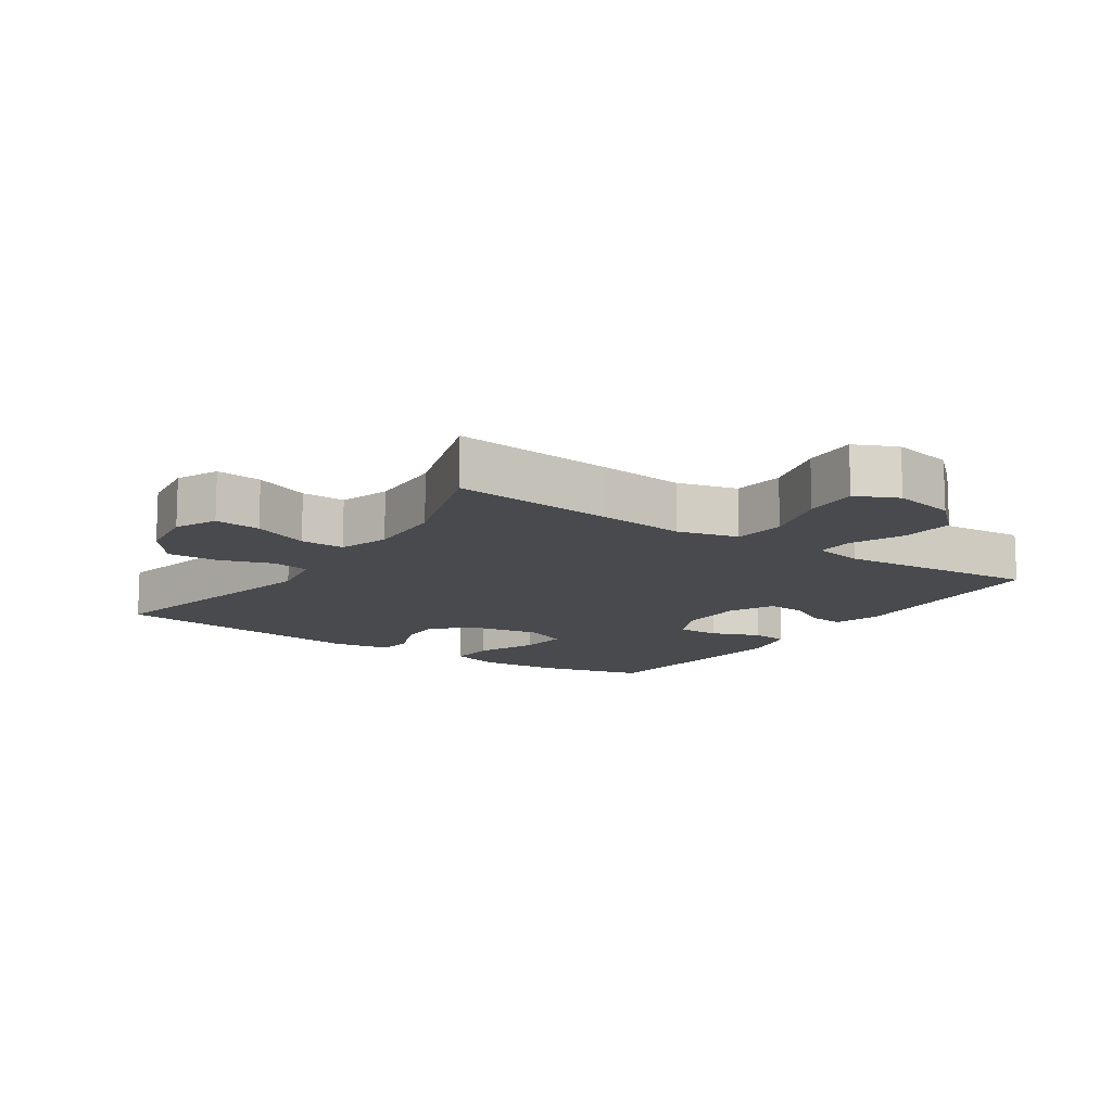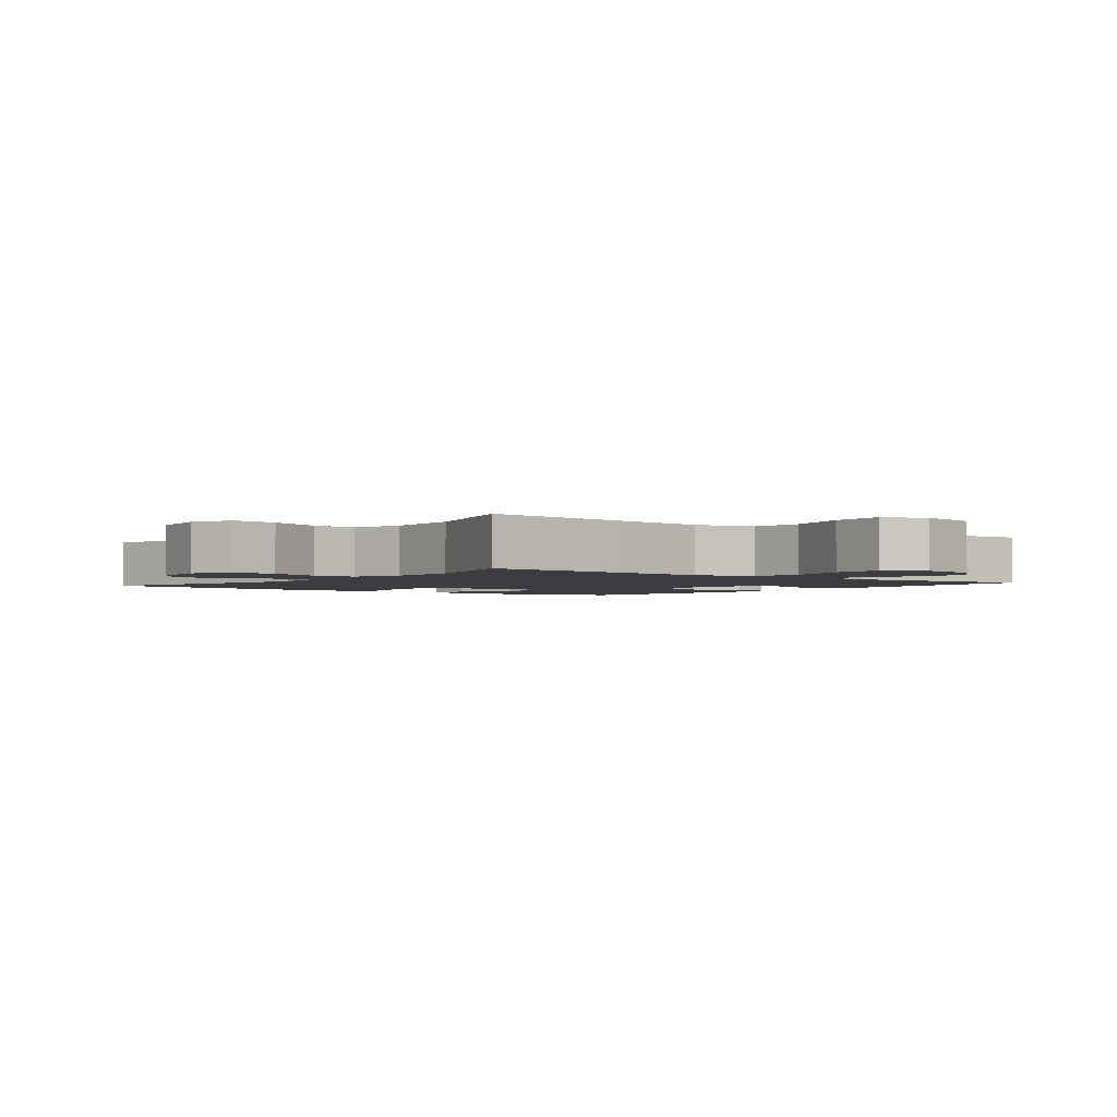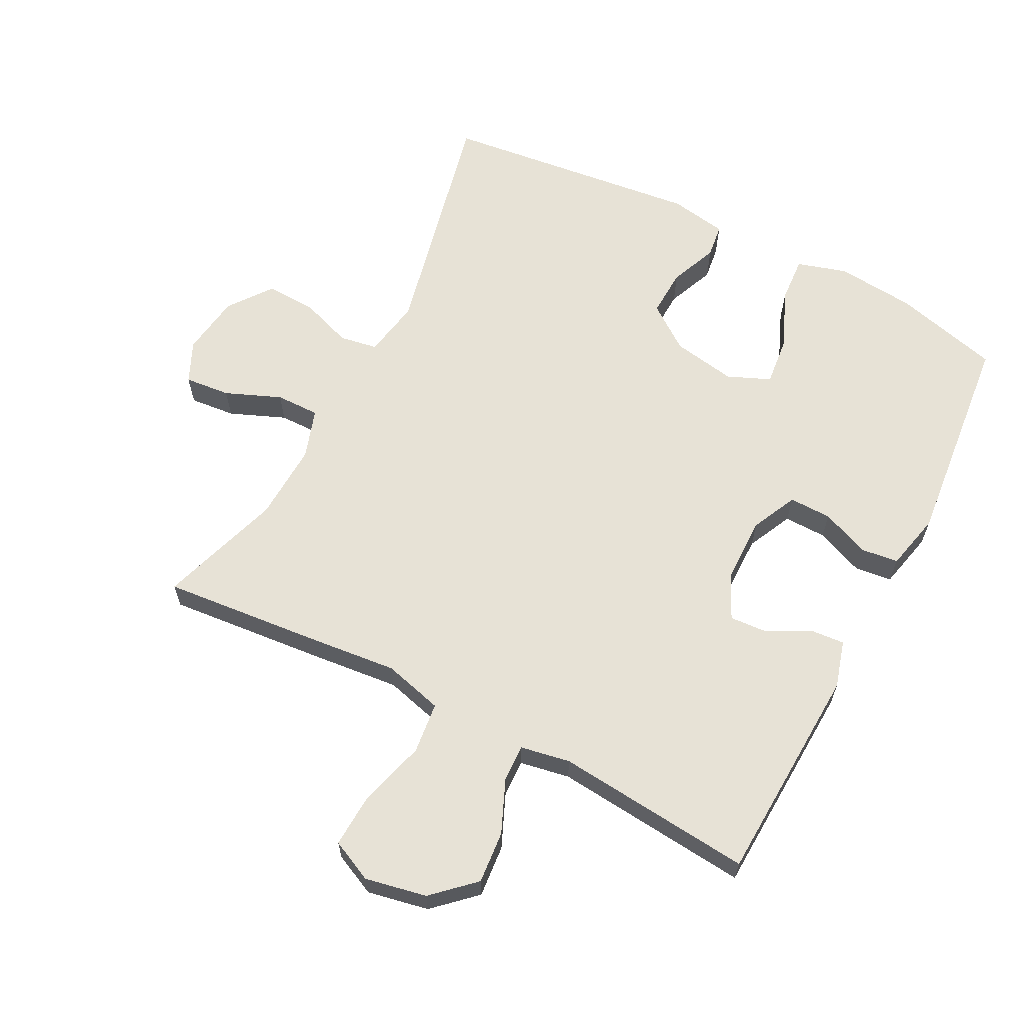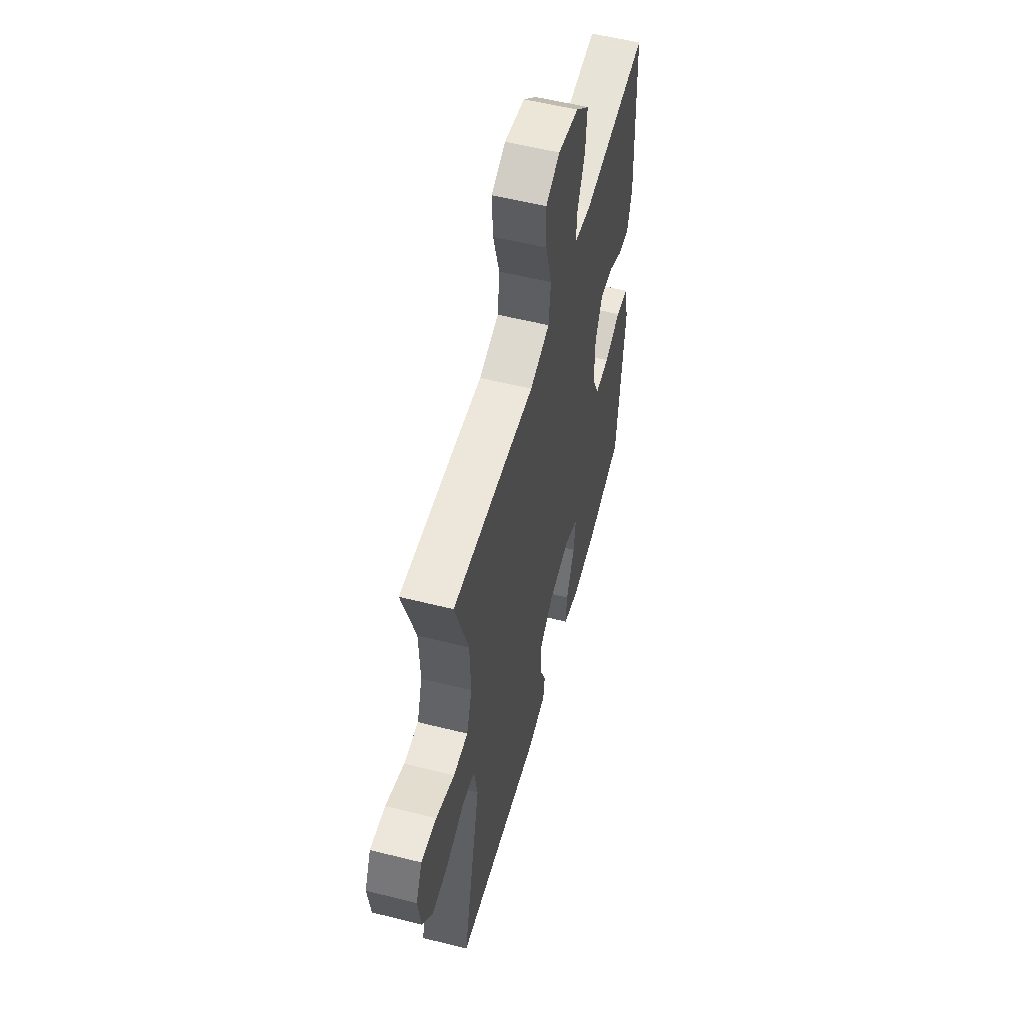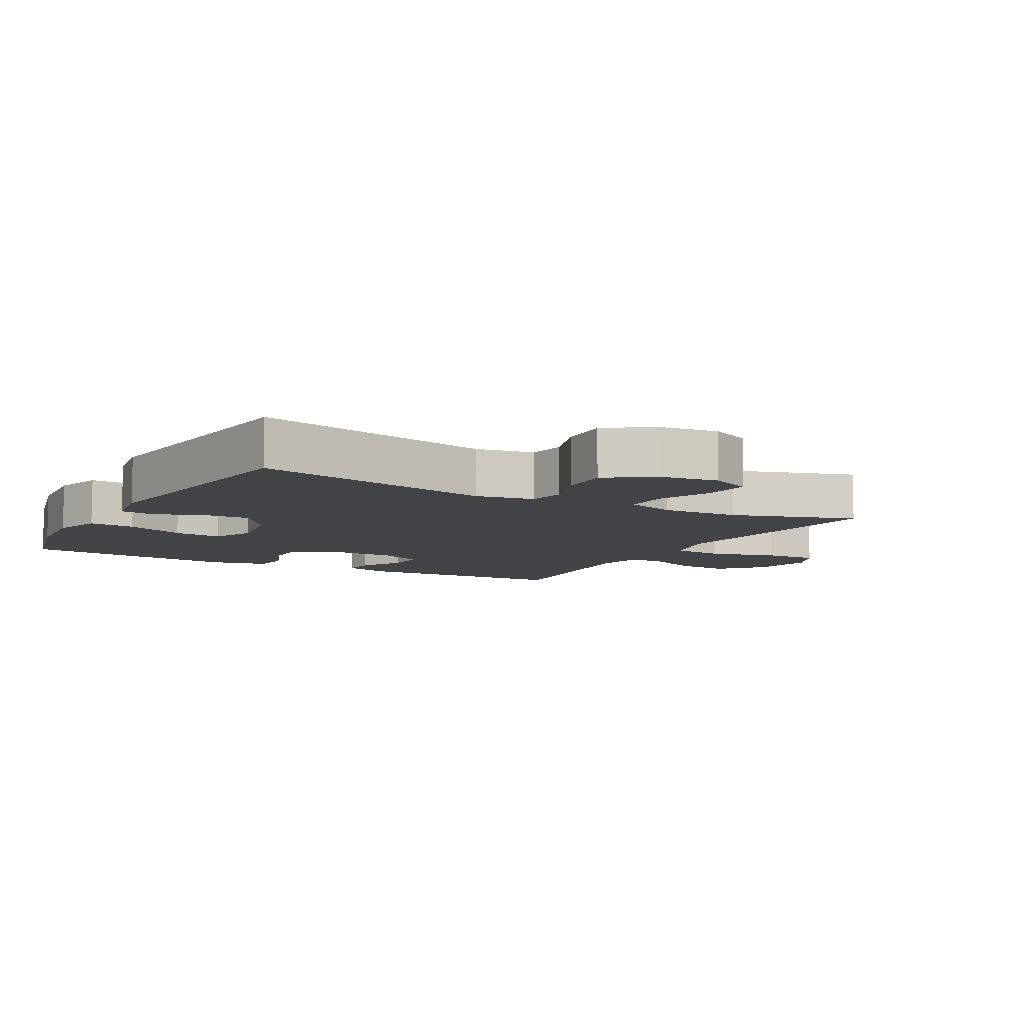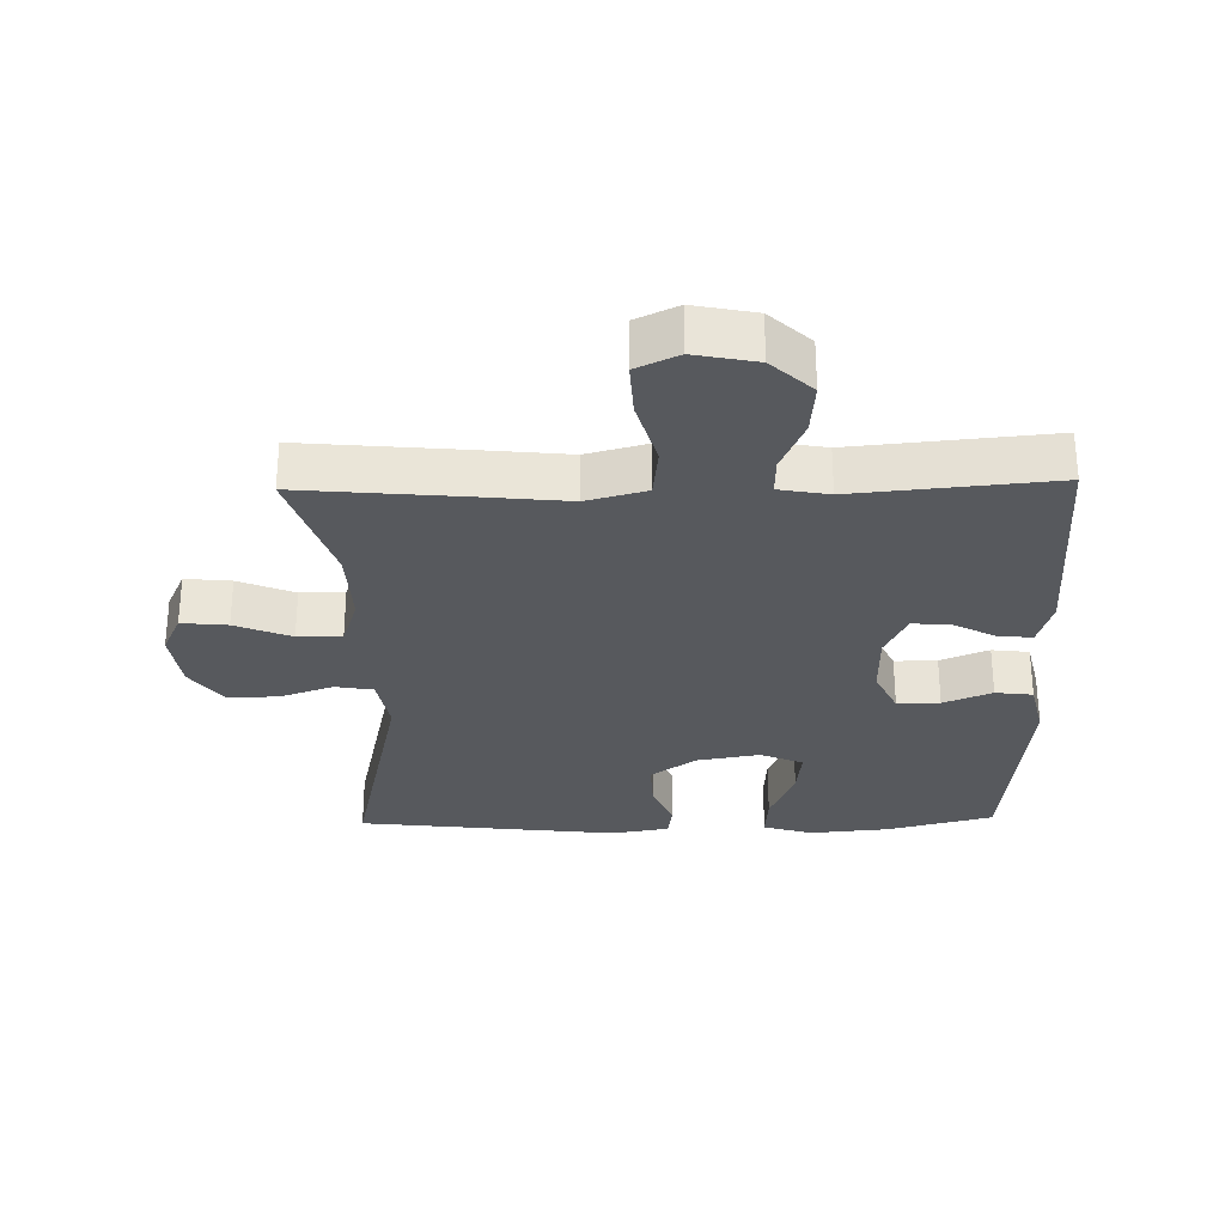
<metadata>
{"format":"obj","ext":"obj","renderer":"f3d","projection":"perspective","resolution":1024,"background":"white","views":[{"elev":-12.8,"azim":-34.1,"up":"+Y"},{"elev":-2.3,"azim":-38.2,"up":"+Y"},{"elev":63.2,"azim":27.5,"up":"+Y"},{"elev":55.7,"azim":-75.2,"up":"+Z"},{"elev":-8.2,"azim":-119.2,"up":"+Y"},{"elev":-29.3,"azim":1.3,"up":"+Y"}]}
</metadata>
<code>
v -0.5 0.07 0.5
v -0.256 0.07 0.477
v -0.121 0.07 0.463
v -0.03 0.07 0.487
v -0.021 0.07 0.566
v -0.05 0.07 0.668
v -0.054 0.07 0.751
v 0.01 0.07 0.781
v 0.104 0.07 0.762
v 0.166 0.07 0.704
v 0.159 0.07 0.624
v 0.124 0.07 0.543
v 0.122 0.07 0.486
v 0.198 0.07 0.472
v 0.5 0.07 0.5
v 0.515 0.07 0.165
v 0.494 0.07 0.093
v 0.443 0.07 0.097
v 0.377 0.07 0.132
v 0.319 0.07 0.136
v 0.286 0.07 0.067
v 0.285 0.07 -0.033
v 0.318 0.07 -0.103
v 0.383 0.07 -0.102
v 0.457 0.07 -0.072
v 0.514 0.07 -0.079
v 0.534 0.07 -0.167
v 0.5 0.07 -0.5
v 0.337 0.07 -0.542
v 0.216 0.07 -0.553
v 0.14 0.07 -0.53
v 0.145 0.07 -0.46
v 0.183 0.07 -0.369
v 0.191 0.07 -0.295
v 0.126 0.07 -0.267
v 0.028 0.07 -0.284
v -0.04 0.07 -0.334
v -0.037 0.07 -0.407
v -0.007 0.07 -0.48
v -0.014 0.07 -0.532
v -0.102 0.07 -0.547
v -0.5 0.07 -0.5
v -0.417 0.07 -0.131
v -0.433 0.07 -0.042
v -0.491 0.07 -0.032
v -0.571 0.07 -0.06
v -0.648 0.07 -0.063
v -0.697 0.07 0.003
v -0.71 0.07 0.097
v -0.681 0.07 0.16
v -0.611 0.07 0.153
v -0.526 0.07 0.118
v -0.459 0.07 0.117
v -0.434 0.07 0.193
v -0.439 0.07 0.312
v -0.5 0 0.5
v -0.256 0 0.477
v -0.121 0 0.463
v -0.03 0 0.487
v -0.021 0 0.566
v -0.05 0 0.668
v -0.054 0 0.751
v 0.01 0 0.781
v 0.104 0 0.762
v 0.166 0 0.704
v 0.159 0 0.624
v 0.124 0 0.543
v 0.122 0 0.486
v 0.198 0 0.472
v 0.5 0 0.5
v 0.515 0 0.165
v 0.494 0 0.093
v 0.443 0 0.097
v 0.377 0 0.132
v 0.319 0 0.136
v 0.286 0 0.067
v 0.285 0 -0.033
v 0.318 0 -0.103
v 0.383 0 -0.102
v 0.457 0 -0.072
v 0.514 0 -0.079
v 0.534 0 -0.167
v 0.5 0 -0.5
v 0.337 0 -0.542
v 0.216 0 -0.553
v 0.14 0 -0.53
v 0.145 0 -0.46
v 0.183 0 -0.369
v 0.191 0 -0.295
v 0.126 0 -0.267
v 0.028 0 -0.284
v -0.04 0 -0.334
v -0.037 0 -0.407
v -0.007 0 -0.48
v -0.014 0 -0.532
v -0.102 0 -0.547
v -0.5 0 -0.5
v -0.417 0 -0.131
v -0.433 0 -0.042
v -0.491 0 -0.032
v -0.571 0 -0.06
v -0.648 0 -0.063
v -0.697 0 0.003
v -0.71 0 0.097
v -0.681 0 0.16
v -0.611 0 0.153
v -0.526 0 0.118
v -0.459 0 0.117
v -0.434 0 0.193
v -0.439 0 0.312
f 49 50 51 52
f 49 52 53
f 48 49 53
f 45 46 47 48
f 45 48 53
f 44 45 53 54
f 40 41 42 43
f 38 39 40 43
f 37 38 43 44
f 36 37 44 54
f 30 31 32 33
f 30 33 34
f 29 30 34
f 28 29 34
f 27 28 34
f 24 25 26 27
f 23 24 27 34
f 22 23 34 35
f 16 17 18 19
f 14 15 16 19
f 13 14 19 20
f 9 10 11 12
f 9 12 13
f 8 9 13
f 5 6 7 8
f 4 5 8 13
f 3 4 13 20
f 55 1 2 3
f 21 22 35 36
f 21 36 54 55
f 3 20 21 55
f 107 106 105 104
f 108 107 104
f 108 104 103
f 103 102 101 100
f 108 103 100
f 109 108 100 99
f 98 97 96 95
f 98 95 94 93
f 99 98 93 92
f 109 99 92 91
f 88 87 86 85
f 89 88 85
f 89 85 84
f 89 84 83
f 89 83 82
f 82 81 80 79
f 89 82 79 78
f 90 89 78 77
f 74 73 72 71
f 74 71 70 69
f 75 74 69 68
f 67 66 65 64
f 68 67 64
f 68 64 63
f 63 62 61 60
f 68 63 60 59
f 75 68 59 58
f 58 57 56 110
f 91 90 77 76
f 110 109 91 76
f 110 76 75 58
f 1 56 57 2
f 2 57 58 3
f 3 58 59 4
f 4 59 60 5
f 5 60 61 6
f 6 61 62 7
f 7 62 63 8
f 8 63 64 9
f 9 64 65 10
f 10 65 66 11
f 11 66 67 12
f 12 67 68 13
f 13 68 69 14
f 14 69 70 15
f 15 70 71 16
f 16 71 72 17
f 17 72 73 18
f 18 73 74 19
f 19 74 75 20
f 20 75 76 21
f 21 76 77 22
f 22 77 78 23
f 23 78 79 24
f 24 79 80 25
f 25 80 81 26
f 26 81 82 27
f 27 82 83 28
f 28 83 84 29
f 29 84 85 30
f 30 85 86 31
f 31 86 87 32
f 32 87 88 33
f 33 88 89 34
f 34 89 90 35
f 35 90 91 36
f 36 91 92 37
f 37 92 93 38
f 38 93 94 39
f 39 94 95 40
f 40 95 96 41
f 41 96 97 42
f 42 97 98 43
f 43 98 99 44
f 44 99 100 45
f 45 100 101 46
f 46 101 102 47
f 47 102 103 48
f 48 103 104 49
f 49 104 105 50
f 50 105 106 51
f 51 106 107 52
f 52 107 108 53
f 53 108 109 54
f 54 109 110 55
f 55 110 56 1

</code>
